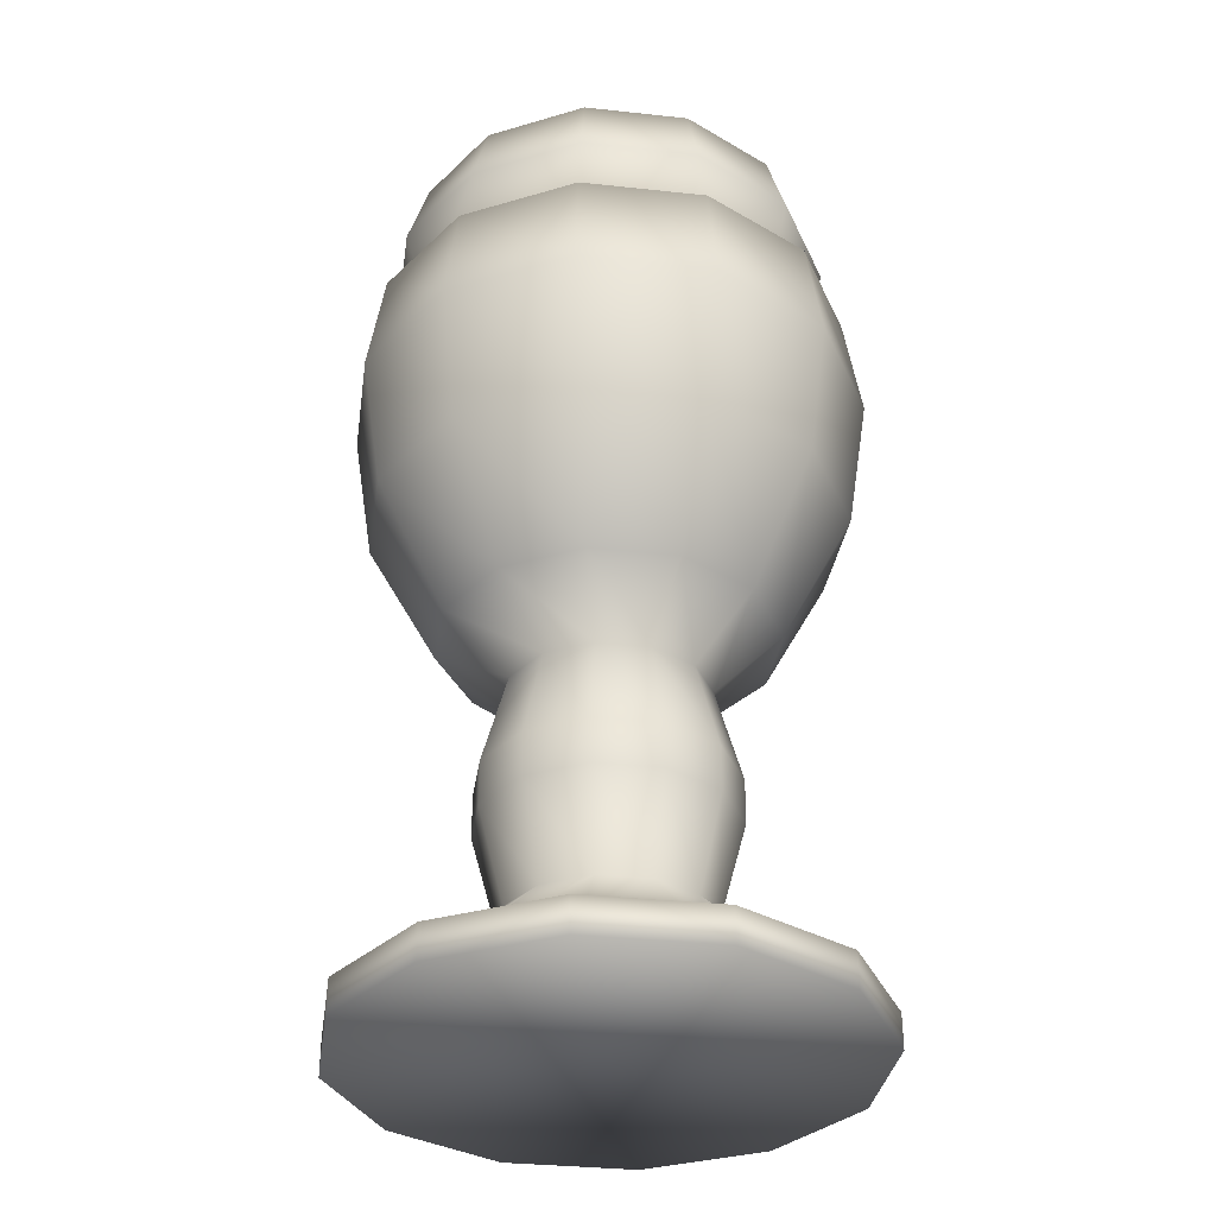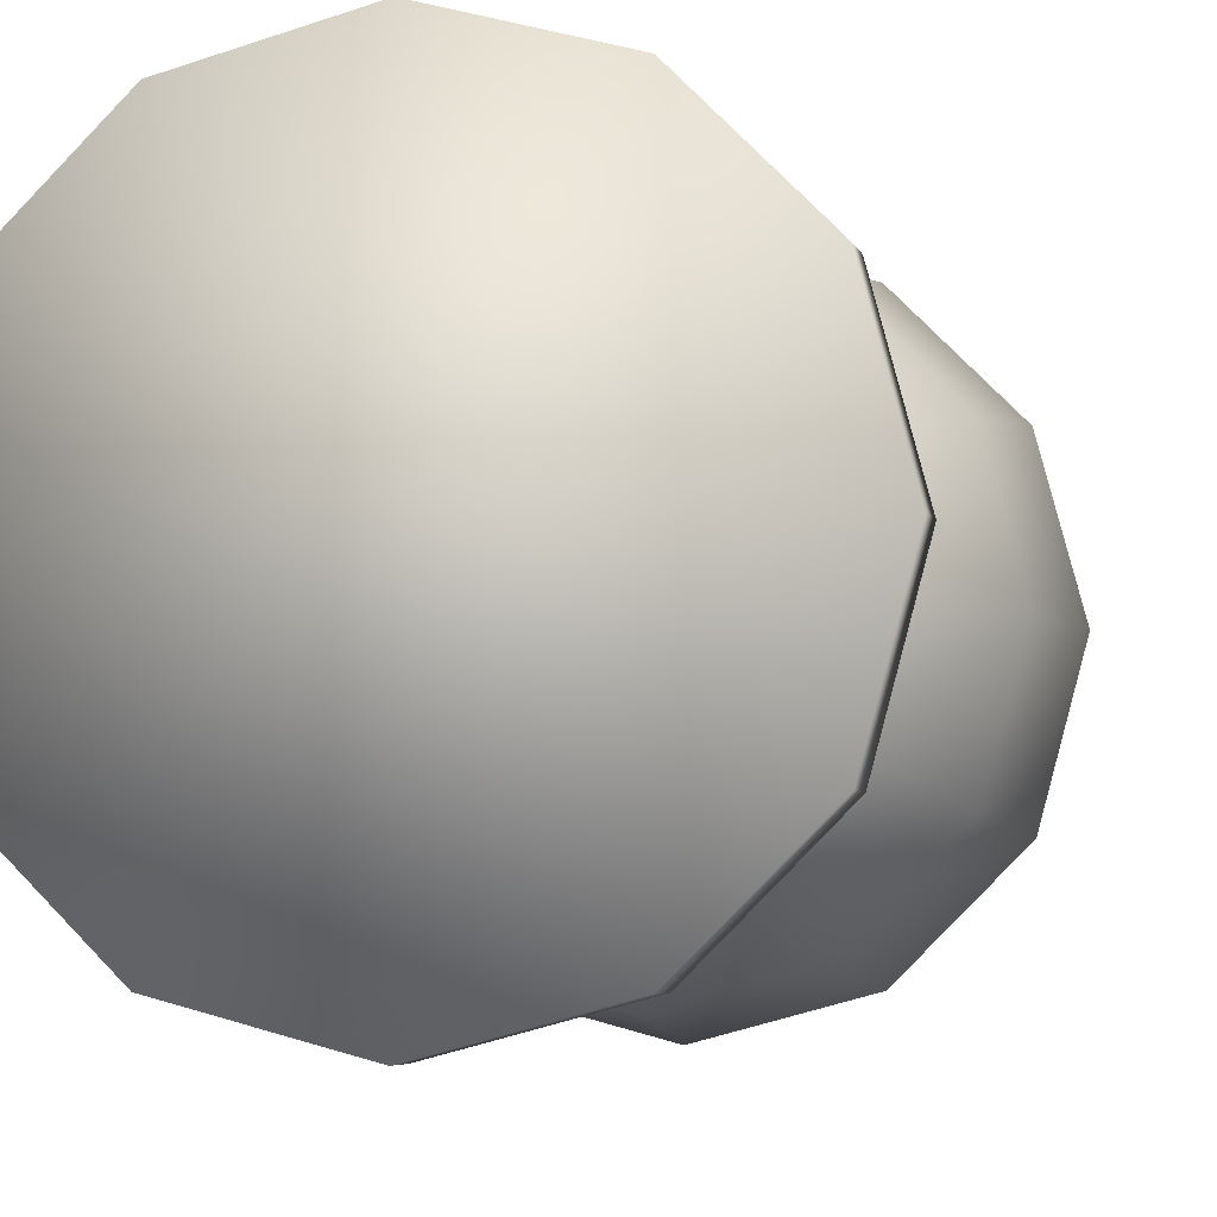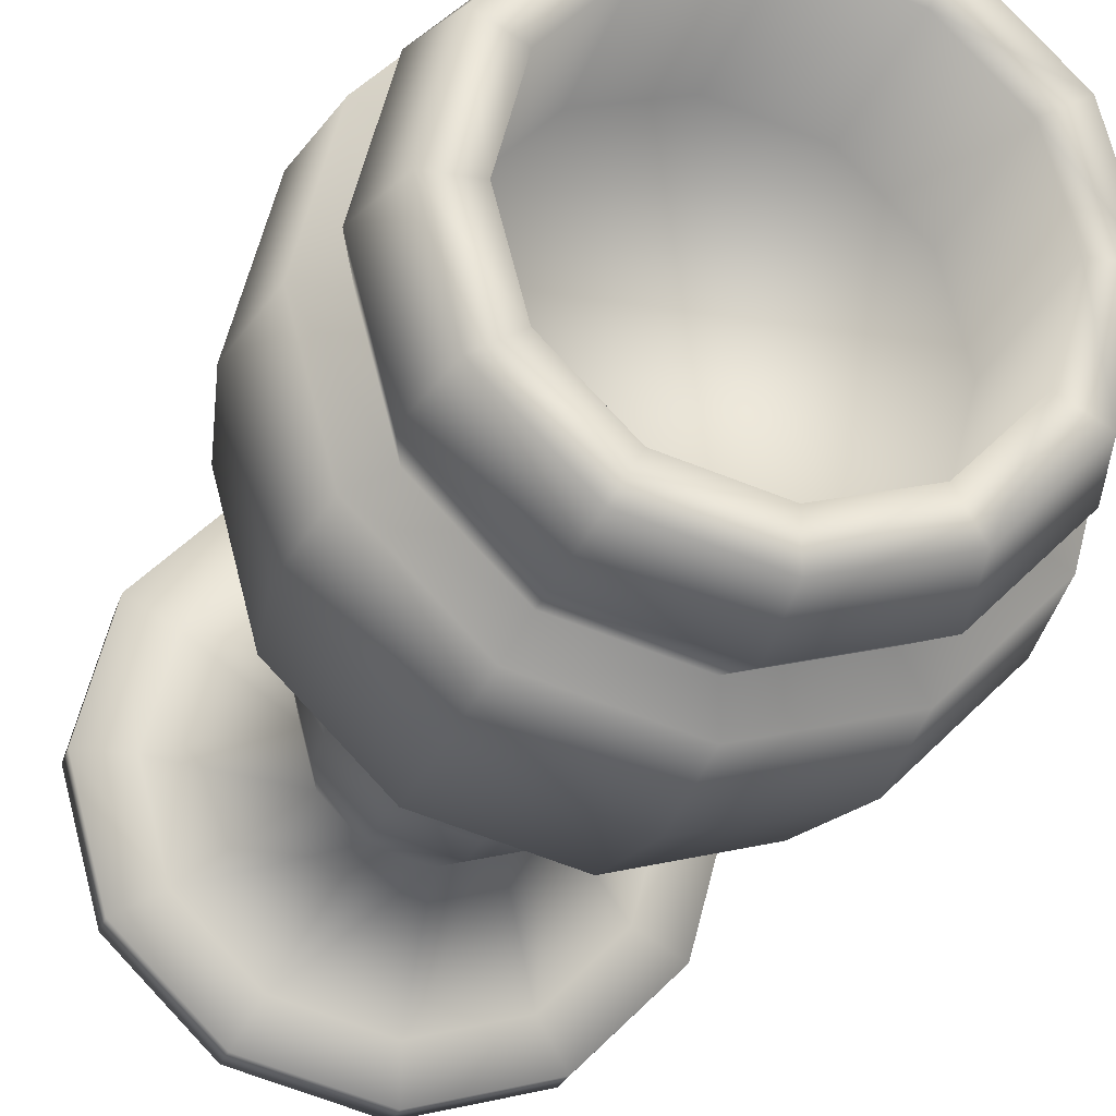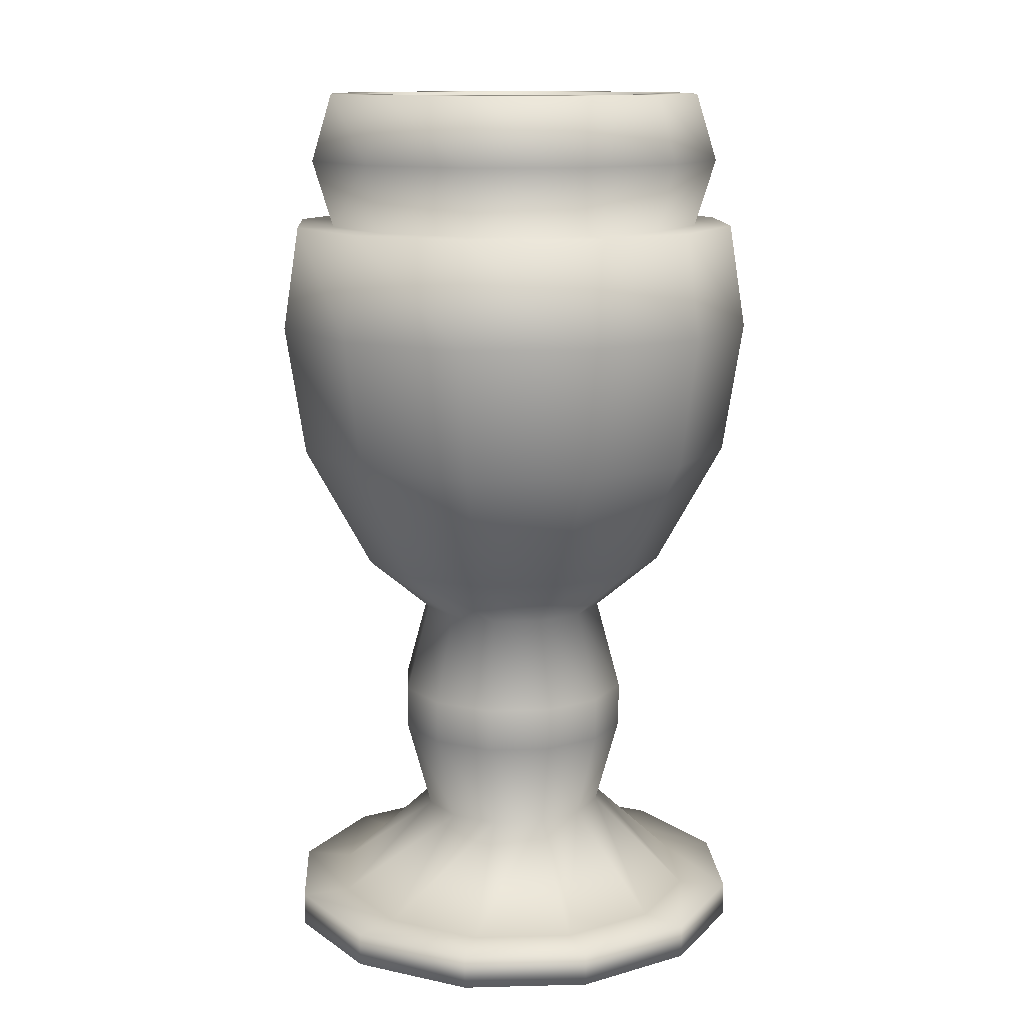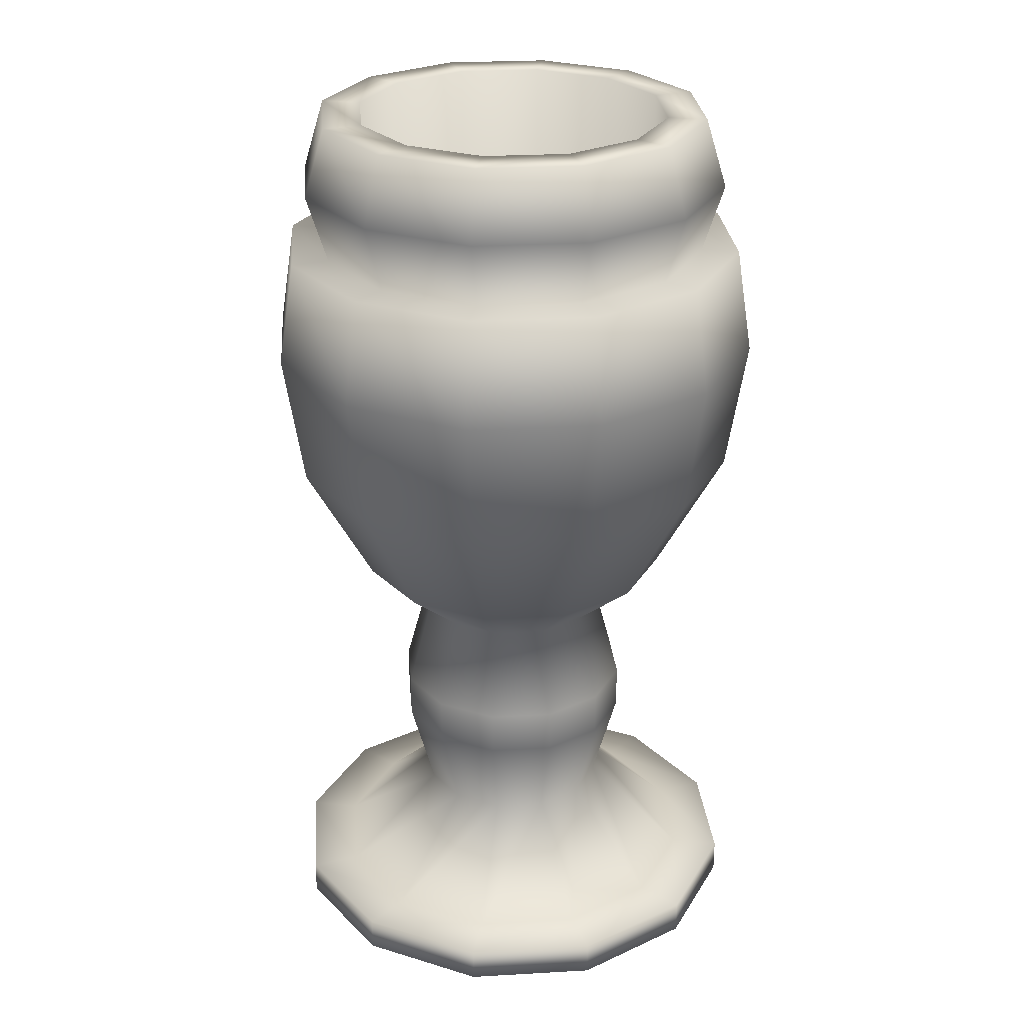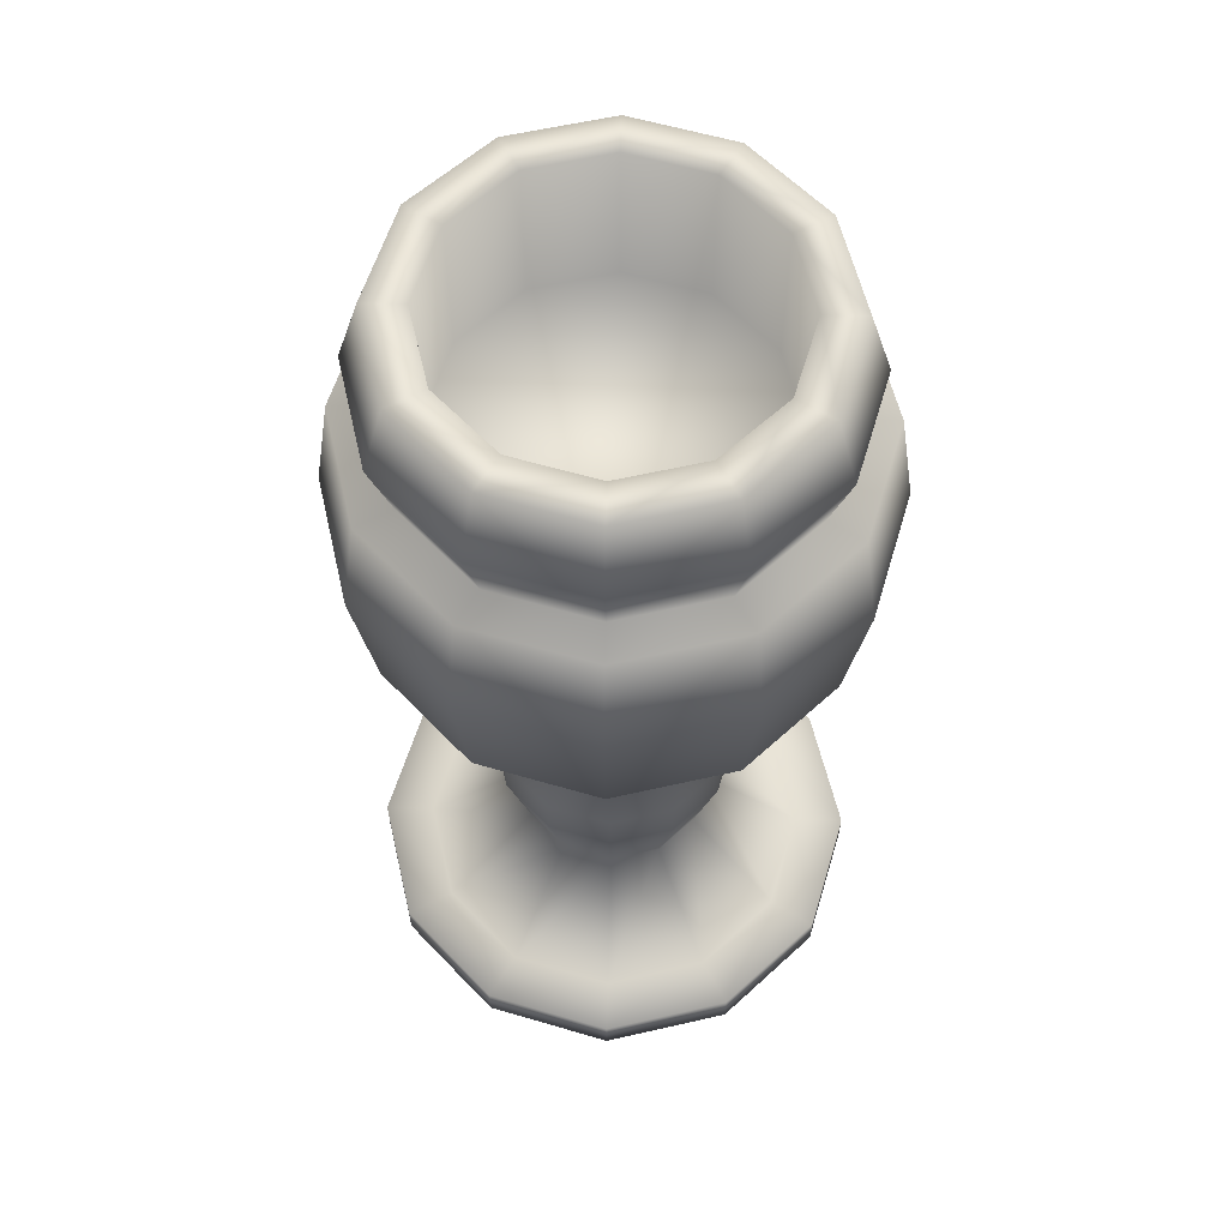
<metadata>
{"format":"obj","ext":"obj","renderer":"f3d","projection":"perspective","resolution":1024,"background":"white","views":[{"elev":-33.8,"azim":156.7,"up":"+Y"},{"elev":-4.9,"azim":12.5,"up":"+Z"},{"elev":-23.0,"azim":164.9,"up":"+Z"},{"elev":12.5,"azim":-48.4,"up":"+Y"},{"elev":27.2,"azim":-20.0,"up":"+Y"},{"elev":59.3,"azim":121.8,"up":"+Y"}]}
</metadata>
<code>
v  23.76 0 13.72
v  13.72 0 23.76
v  -0 0 27.44
v  -13.72 0 23.76
v  -23.76 0 13.72
v  -27.44 0 -0
v  -23.76 0 -13.72
v  -13.72 0 -23.76
v  -0 0 -27.44
v  13.72 0 -23.76
v  23.76 0 -13.72
v  27.44 0 -0
v  23.76 3.808 -13.72
v  27.44 3.808 -0
v  13.72 3.808 -23.76
v  -0 3.808 -27.44
v  -13.72 3.808 -23.76
v  -23.76 3.808 -13.72
v  -27.44 3.808 -0
v  -23.76 3.808 13.72
v  -13.72 3.808 23.76
v  -0 3.808 27.44
v  13.72 3.808 23.76
v  23.76 3.808 13.72
v  15.32 85.27 8.848
v  17.69 85.27 -0
v  15.32 85.27 -8.848
v  8.848 85.27 -15.32
v  -0 85.27 -17.69
v  -8.848 85.27 -15.32
v  -15.32 85.27 -8.848
v  -17.69 85.27 -0
v  -15.32 85.27 8.848
v  -8.848 85.27 15.32
v  -0 85.27 17.69
v  8.848 85.27 15.32
v  18.93 3.808 -10.93
v  21.86 3.808 -0
v  10.93 3.808 -18.93
v  -0 3.808 -21.86
v  -10.93 3.808 -18.93
v  -18.93 3.808 -10.93
v  -21.86 3.808 -0
v  -18.93 3.808 10.93
v  -10.93 3.808 18.93
v  -0 3.808 21.86
v  10.93 3.808 18.93
v  18.93 3.808 10.93
v  9.397 14.19 -5.425
v  10.85 14.19 -0
v  5.425 14.19 -9.397
v  -0 14.19 -10.85
v  -5.425 14.19 -9.397
v  -9.397 14.19 -5.425
v  -10.85 14.19 -0
v  -9.397 14.19 5.425
v  -5.425 14.19 9.397
v  -0 14.19 10.85
v  5.425 14.19 9.397
v  9.397 14.19 5.425
v  11.85 24.57 -6.842
v  11.85 29.51 -6.842
v  13.68 29.51 -0
v  13.68 24.57 -0
v  6.842 24.57 -11.85
v  6.842 29.51 -11.85
v  -0 24.57 -13.68
v  -0 29.51 -13.68
v  -6.842 24.57 -11.85
v  -6.842 29.51 -11.85
v  -11.85 24.57 -6.842
v  -11.85 29.51 -6.842
v  -13.68 24.57 -0
v  -13.68 29.51 -0
v  -11.85 24.57 6.842
v  -11.85 29.51 6.842
v  -6.842 24.57 11.85
v  -6.842 29.51 11.85
v  -0 24.57 13.68
v  -0 29.51 13.68
v  6.842 24.57 11.85
v  6.842 29.51 11.85
v  11.85 24.57 6.842
v  11.85 29.51 6.842
v  9.397 39.89 -5.425
v  10.85 39.89 -0
v  5.425 39.89 -9.397
v  -0 39.89 -10.85
v  -5.425 39.89 -9.397
v  -9.397 39.89 -5.425
v  -10.85 39.89 -0
v  -9.397 39.89 5.425
v  -5.425 39.89 9.397
v  -0 39.89 10.85
v  5.425 39.89 9.397
v  9.397 39.89 5.425
v  15.76 46.1 -9.099
v  22.47 60.26 -12.97
v  25.95 60.26 -0
v  18.2 46.1 -0
v  9.099 46.1 -15.76
v  12.97 60.26 -22.47
v  -0 46.1 -18.2
v  -0 60.26 -25.95
v  -9.099 46.1 -15.76
v  -12.97 60.26 -22.47
v  -15.76 46.1 -9.099
v  -22.47 60.26 -12.97
v  -18.2 46.1 -0
v  -25.95 60.26 -0
v  -15.76 46.1 9.099
v  -22.47 60.26 12.97
v  -9.099 46.1 15.76
v  -12.97 60.26 22.47
v  -0 46.1 18.2
v  -0 60.26 25.95
v  9.099 46.1 15.76
v  12.97 60.26 22.47
v  15.76 46.1 9.099
v  22.47 60.26 12.97
v  24.45 75.18 -14.12
v  22.85 86.95 -13.19
v  26.39 86.95 -0
v  28.23 75.18 -0
v  14.12 75.18 -24.45
v  13.19 86.95 -22.85
v  -0 75.18 -28.23
v  -0 86.95 -26.39
v  -14.12 75.18 -24.45
v  -13.19 86.95 -22.85
v  -24.45 75.18 -14.12
v  -22.85 86.95 -13.19
v  -28.23 75.18 -0
v  -26.39 86.95 -0
v  -24.45 75.18 14.12
v  -22.85 86.95 13.19
v  -14.12 75.18 24.45
v  -13.19 86.95 22.85
v  -0 75.18 28.23
v  -0 86.95 26.39
v  14.12 75.18 24.45
v  13.19 86.95 22.85
v  24.45 75.18 14.12
v  22.85 86.95 13.19
v  19.16 86.95 -11.06
v  22.12 86.95 -0
v  11.06 86.95 -19.16
v  -0 86.95 -22.12
v  -11.06 86.95 -19.16
v  -19.16 86.95 -11.06
v  -22.12 86.95 -0
v  -19.16 86.95 11.06
v  -11.06 86.95 19.16
v  -0 86.95 22.12
v  11.06 86.95 19.16
v  19.16 86.95 11.06
v  21.19 94.57 -12.24
v  24.47 94.57 -0
v  12.24 94.57 -21.19
v  -0 94.57 -24.47
v  -12.24 94.57 -21.19
v  -21.19 94.57 -12.24
v  -24.47 94.57 -0
v  -21.19 94.57 12.24
v  -12.24 94.57 21.19
v  -0 94.57 24.47
v  12.24 94.57 21.19
v  21.19 94.57 12.24
v  19.16 102.2 -11.06
v  22.12 102.2 -0
v  11.06 102.2 -19.16
v  -0 102.2 -22.12
v  -11.06 102.2 -19.16
v  -19.16 102.2 -11.06
v  -22.12 102.2 -0
v  -19.16 102.2 11.06
v  -11.06 102.2 19.16
v  -0 102.2 22.12
v  11.06 102.2 19.16
v  19.16 102.2 11.06
v  15.32 102.2 -8.848
v  17.69 102.2 -0
v  8.848 102.2 -15.32
v  -0 102.2 -17.69
v  -8.848 102.2 -15.32
v  -15.32 102.2 -8.848
v  -17.69 102.2 -0
v  -15.32 102.2 8.848
v  -8.848 102.2 15.32
v  -0 102.2 17.69
v  8.848 102.2 15.32
v  15.32 102.2 8.848
o Vase_03
g Vase_03
f 1 2 3 4 5 6 7 8 9 10 11 12
f 12 11 13 14
f 11 10 15 13
f 10 9 16 15
f 9 8 17 16
f 8 7 18 17
f 7 6 19 18
f 6 5 20 19
f 5 4 21 20
f 4 3 22 21
f 3 2 23 22
f 2 1 24 23
f 1 12 14 24
f 25 26 27 28 29 30 31 32 33 34 35 36
f 14 13 37 38
f 13 15 39 37
f 15 16 40 39
f 16 17 41 40
f 17 18 42 41
f 18 19 43 42
f 19 20 44 43
f 20 21 45 44
f 21 22 46 45
f 22 23 47 46
f 23 24 48 47
f 24 14 38 48
f 38 37 49 50
f 37 39 51 49
f 39 40 52 51
f 40 41 53 52
f 41 42 54 53
f 42 43 55 54
f 43 44 56 55
f 44 45 57 56
f 45 46 58 57
f 46 47 59 58
f 47 48 60 59
f 48 38 50 60
f 61 62 63 64
f 65 66 62 61
f 67 68 66 65
f 69 70 68 67
f 71 72 70 69
f 73 74 72 71
f 75 76 74 73
f 77 78 76 75
f 79 80 78 77
f 81 82 80 79
f 83 84 82 81
f 64 63 84 83
f 62 85 86 63
f 64 50 49 61
f 66 87 85 62
f 61 49 51 65
f 68 88 87 66
f 65 51 52 67
f 70 89 88 68
f 67 52 53 69
f 72 90 89 70
f 69 53 54 71
f 74 91 90 72
f 71 54 55 73
f 76 92 91 74
f 73 55 56 75
f 78 93 92 76
f 75 56 57 77
f 80 94 93 78
f 77 57 58 79
f 82 95 94 80
f 79 58 59 81
f 84 96 95 82
f 81 59 60 83
f 63 86 96 84
f 83 60 50 64
f 97 98 99 100
f 101 102 98 97
f 103 104 102 101
f 105 106 104 103
f 107 108 106 105
f 109 110 108 107
f 111 112 110 109
f 113 114 112 111
f 115 116 114 113
f 117 118 116 115
f 119 120 118 117
f 100 99 120 119
f 121 122 123 124
f 98 121 124 99
f 100 86 85 97
f 125 126 122 121
f 102 125 121 98
f 97 85 87 101
f 127 128 126 125
f 104 127 125 102
f 101 87 88 103
f 129 130 128 127
f 106 129 127 104
f 103 88 89 105
f 131 132 130 129
f 108 131 129 106
f 105 89 90 107
f 133 134 132 131
f 110 133 131 108
f 107 90 91 109
f 135 136 134 133
f 112 135 133 110
f 109 91 92 111
f 137 138 136 135
f 114 137 135 112
f 111 92 93 113
f 139 140 138 137
f 116 139 137 114
f 113 93 94 115
f 141 142 140 139
f 118 141 139 116
f 115 94 95 117
f 143 144 142 141
f 120 143 141 118
f 117 95 96 119
f 124 123 144 143
f 99 124 143 120
f 119 96 86 100
f 123 122 145 146
f 122 126 147 145
f 126 128 148 147
f 128 130 149 148
f 130 132 150 149
f 132 134 151 150
f 134 136 152 151
f 136 138 153 152
f 138 140 154 153
f 140 142 155 154
f 142 144 156 155
f 144 123 146 156
f 146 145 157 158
f 145 147 159 157
f 147 148 160 159
f 148 149 161 160
f 149 150 162 161
f 150 151 163 162
f 151 152 164 163
f 152 153 165 164
f 153 154 166 165
f 154 155 167 166
f 155 156 168 167
f 156 146 158 168
f 157 169 170 158
f 159 171 169 157
f 160 172 171 159
f 161 173 172 160
f 162 174 173 161
f 163 175 174 162
f 164 176 175 163
f 165 177 176 164
f 166 178 177 165
f 167 179 178 166
f 168 180 179 167
f 158 170 180 168
f 170 169 181 182
f 169 171 183 181
f 171 172 184 183
f 172 173 185 184
f 173 174 186 185
f 174 175 187 186
f 175 176 188 187
f 176 177 189 188
f 177 178 190 189
f 178 179 191 190
f 179 180 192 191
f 180 170 182 192
f 182 181 27 26
f 181 183 28 27
f 183 184 29 28
f 184 185 30 29
f 185 186 31 30
f 186 187 32 31
f 187 188 33 32
f 188 189 34 33
f 189 190 35 34
f 190 191 36 35
f 191 192 25 36
f 192 182 26 25

</code>
